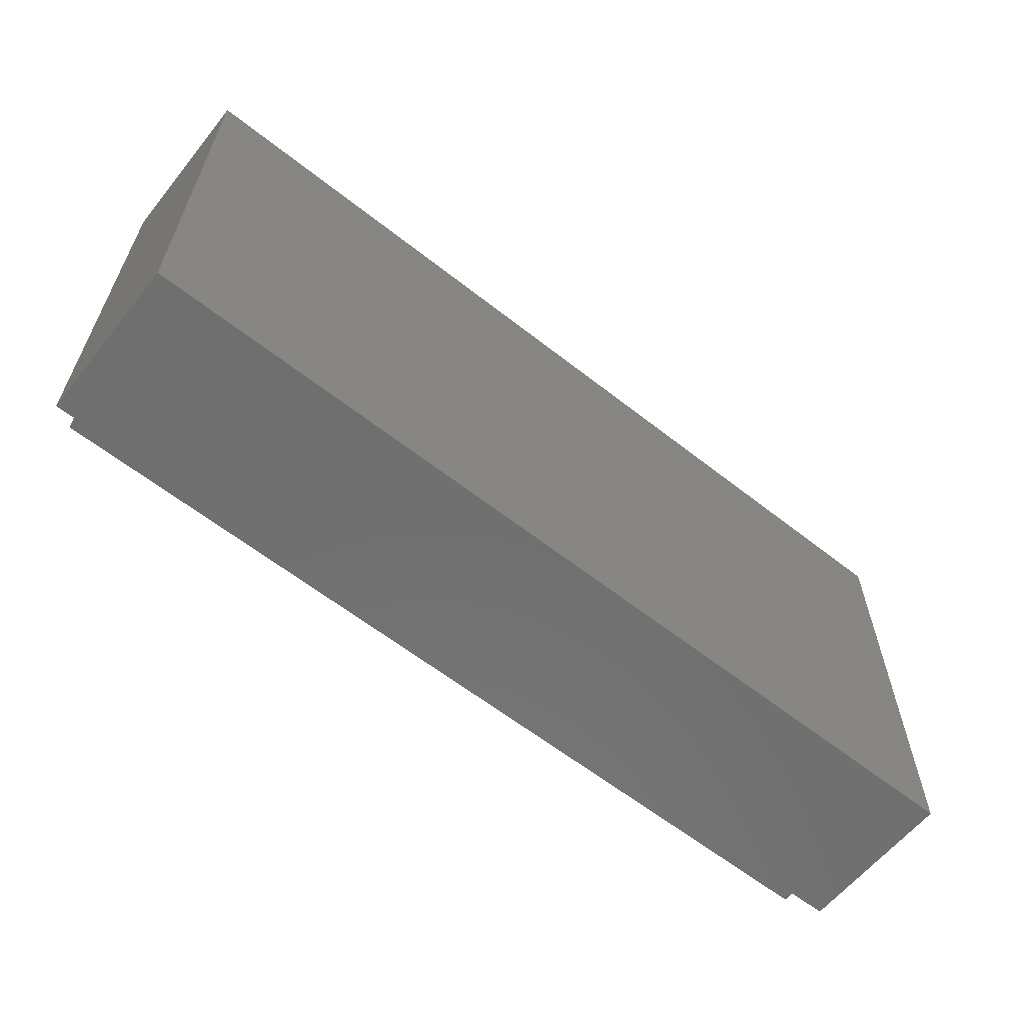
<metadata>
{"format":"stl","ext":"stl","renderer":"f3d","projection":"perspective","resolution":1024,"background":"white","views":[{"elev":-61.1,"azim":-38.7,"up":"+Z"}]}
</metadata>
<code>
# stl→obj: 440 verts, 876 faces
v -8 2.8 4
v -8 0 4
v 8 0 4
v 8 2.8 4
v -8 2.8 -4
v -8 0 -4
v 8 2.8 -4
v 8 0 -4
v -7.6 3.2 3.6
v -7.6 2.8 3.6
v 7.6 2.8 3.6
v 7.6 3.2 3.6
v -7.6 3.2 -3.6
v -7.6 2.8 -3.6
v 7.6 3.2 -3.6
v 7.6 2.8 -3.6
v -6.4 1.6 2.4
v 6.4 1.6 2.4
v 6.4 1.6 -2.4
v -6.4 1.6 -2.4
v -6.4 3.2 2.4
v 6.4 3.2 2.4
v -6.4 3.2 -2.4
v 6.4 3.2 -2.4
v -3.24 0 2.12
v -3.88 0 2.12
v -3.88 0 2.08
v -3.84 0 2.04
v -3.84 0 1.96
v -3.72 0 0.76
v -4.4 0 0.32
v -3.16 0 0.32
v -3 0 0.76
v -1.36 0 2.12
v -2.08 0 2.12
v -2.08 0 2.08
v -2.04 0 2.04
v -1.76 0 1.6
v -1.8 0 1.6
v -2.04 0 2
v -2.068 0 1.12
v -3.04 0 0.32
v -2.296 0 0.72
v -2.068 0 1.08
v -2.52 0 0.32
v -1.76 0 0.72
v -1.76 0 1.08
v -1.28 0 0.32
v -1.76 0 0.32
v 0 0 2.12
v -0.64 0 2.12
v -0.64 0 2.08
v -0.6 0 2.04
v -0.6 0 2
v -0.28 0 1.44
v -1.16 0 0.32
v -0.68 0 0.32
v -0.32 0 1.44
v 0.2 0 1.16
v -0.08 0 0.32
v 0.4 0 0.32
v 1 0 2.12
v 0.52 0 2.12
v 2.04 0 2.12
v 1.2 0 2.12
v 1.2 0 2.08
v 1.24 0 2.04
v 1.24 0 2
v 2.153 0 2.108
v 2.261 0 2.073
v 2.358 0 2.012
v 2.435 0 1.928
v 2.488 0 1.828
v 2.52 0 1.72
v 1.84 0 1.72
v 1.901 0 1.711
v 1.64 0 1.72
v 1.959 0 1.69
v 2.009 0 1.654
v 2.04 0 1.6
v 2.52 0 1.48
v 2.501 0 1.299
v 2.04 0 1.48
v 2.461 0 1.123
v 2.404 0 0.9532
v 2.325 0 0.7884
v 2 0 1.32
v 1.96 0 1.2
v 1.92 0 1.08
v 1.88 0 1
v 2.225 0 0.6388
v 1.84 0 0.92
v 1.81 0 0.8584
v 2.1 0 0.5076
v 1.757 0 0.8132
v 1.949 0 0.4064
v 1.696 0 0.782
v 1.78 0 0.3436
v 1.63 0 0.7644
v 1.64 0 0.32
v 1.56 0 0.76
v 1.32 0 0.76
v 0.68 0 0.32
v 3 0 1.48
v 2.84 0 1.04
v 3.64 0 1.04
v 4.2 0 1.48
v 4.04 0 1
v 2.68 0 0.56
v 2.72 0 0.72
v -3.8 0 -0.44
v -3.76 0 -0.28
v -5.12 0 -0.76
v -4.72 0 -0.76
v -5.28 0 -1.2
v -4.08 0 -1.2
v -3.92 0 -0.76
v -2.44 0 -0.08
v -3.32 0 -0.08
v -3.32 0 -0.12
v -3.28 0 -0.16
v -2.52 0 -0.48
v -2.349 0 -0.0816
v -2.84 0 -0.48
v -3.28 0 -0.24
v -2.483 0 -0.4932
v -2.259 0 -0.0924
v -2.455 0 -0.5252
v -2.173 0 -0.12
v -2.44 0 -0.56
v -2.096 0 -0.1676
v -2.034 0 -0.2344
v -1.99 0 -0.3136
v -1.96 0 -0.4
v -1.96 0 -0.56
v -2.44 0 -0.6
v -1.976 0 -0.6612
v -2.449 0 -0.6556
v -2.004 0 -0.7588
v -2.469 0 -0.7084
v -2.042 0 -0.8544
v -2.498 0 -0.7568
v -2.087 0 -0.9456
v -2.536 0 -0.7984
v -2.143 0 -1.032
v -2.583 0 -0.8288
v -2.21 0 -1.11
v -2.64 0 -0.84
v -2.289 0 -1.174
v -2.38 0 -1.219
v -2.48 0 -1.24
v -2.96 0 -0.84
v -2.96 0 -1.24
v -2.76 0 -1.88
v -2.24 0 -1.88
v -3.12 0 -1.24
v -3.84 0 -1.88
v -3.32 0 -1.88
v -0.76 0 -0.04
v -0.96 0 -0.04
v -1 0 -0.48
v -0.84 0 -0.48
v -0.658 0 -0.0508
v -0.7912 0 -0.4948
v -0.5576 0 -0.0756
v -0.7476 0 -0.5232
v -0.4624 0 -0.1128
v -0.7096 0 -0.5592
v -0.3728 0 -0.1648
v -0.68 0 -0.6
v -0.2952 0 -0.234
v -0.238 0 -0.3192
v -0.206 0 -0.4172
v -0.2 0 -0.52
v -0.2 0 -0.6
v -0.68 0 -0.64
v -0.2092 0 -0.7324
v -0.6984 0 -0.774
v -0.2288 0 -0.864
v -0.7336 0 -0.906
v -0.256 0 -0.9932
v -0.7792 0 -1.035
v -0.2912 0 -1.12
v -0.8352 0 -1.158
v -0.3352 0 -1.243
v -0.9044 0 -1.275
v -0.3888 0 -1.362
v -0.992 0 -1.38
v -0.4544 0 -1.478
v -0.5332 0 -1.586
v -0.626 0 -1.683
v -0.7312 0 -1.762
v -0.848 0 -1.823
v -1.104 0 -1.458
v -0.96 0 -1.868
v -1.08 0 -1.88
v -1.2 0 -1.48
v -1.48 0 -1.88
v -1.32 0 -1.48
v -1.606 0 -1.855
v -1.377 0 -1.459
v -1.721 0 -1.797
v -1.434 0 -1.418
v -1.818 0 -1.714
v -1.476 0 -1.37
v -1.892 0 -1.608
v -1.48 0 -1.32
v -1.939 0 -1.487
v -1.96 0 -1.4
v -1.96 0 -1.36
v -1.911 0 -1.08
v -1.941 0 -1.219
v -1.467 0 -1.186
v -1.444 0 -1.094
v -1.874 0 -0.9428
v -1.416 0 -1.004
v -1.828 0 -0.806
v -1.383 0 -0.9148
v -1.775 0 -0.6732
v -1.347 0 -0.8292
v -1.712 0 -0.5452
v -1.304 0 -0.7436
v -1.639 0 -0.4224
v -1.256 0 -0.6628
v -1.554 0 -0.3092
v -1.198 0 -0.5872
v -1.454 0 -0.2076
v -1.128 0 -0.5232
v -1.336 0 -0.1236
v -1.206 0 -0.0672
v 0.48 0 -0.08
v -0.08 0 -0.08
v -0.08 0 -0.12
v -0.04 0 -0.16
v 0 0 -0.2
v 0.52 0 -1.36
v 0.08 0 -1.88
v 0.72 0 -1.88
v 1.68 0 -0.08
v 1.16 0 -0.08
v 3.12 0 -0.08
v 1.84 0 -0.08
v 1.84 0 -0.12
v 1.88 0 -0.16
v 1.88 0 -0.24
v 3 0 -0.48
v 2.32 0 -0.48
v 2.2 0 -0.76
v 2.08 0 -1.16
v 1.96 0 -1.44
v 1.32 0 -1.88
v 2.52 0 -1.88
v 2.68 0 -1.44
v 2.68 0 -1.16
v 2.84 0 -0.76
v 4.2 0 -0.08
v 3.32 0 -0.08
v 3.32 0 -0.12
v 3.36 0 -0.16
v 4.12 0 -0.48
v 4.291 0 -0.0816
v 3.8 0 -0.48
v 3.36 0 -0.24
v 4.157 0 -0.4932
v 4.381 0 -0.0924
v 4.185 0 -0.5252
v 4.467 0 -0.12
v 4.2 0 -0.56
v 4.544 0 -0.1676
v 4.606 0 -0.2344
v 4.65 0 -0.3136
v 4.68 0 -0.4
v 4.68 0 -0.56
v 4.2 0 -0.6
v 4.664 0 -0.6612
v 4.191 0 -0.6556
v 4.636 0 -0.7588
v 4.171 0 -0.7084
v 4.598 0 -0.8544
v 4.142 0 -0.7568
v 4.553 0 -0.9456
v 4.104 0 -0.7984
v 4.497 0 -1.032
v 4.057 0 -0.8288
v 4.43 0 -1.11
v 4 0 -0.84
v 4.351 0 -1.174
v 4.26 0 -1.219
v 4.16 0 -1.24
v 3.68 0 -0.84
v 3.68 0 -1.24
v 3.88 0 -1.88
v 4.4 0 -1.88
v 3.52 0 -1.24
v 2.8 0 -1.88
v 3.32 0 -1.88
v 0.8128 0 3.317
v 0 0 3.34
v 0 0 3.15
v 0.792 0 3.128
v 1.614 0 3.248
v 1.573 0 3.063
v 2.393 0 3.134
v 2.332 0 2.956
v 3.139 0 2.976
v 3.059 0 2.807
v 3.61 0 2.846
v 3.518 0 2.685
v 4.064 0 2.702
v 3.96 0 2.549
v 4.49 0 2.54
v 4.376 0 2.396
v 4.886 0 2.36
v 4.762 0 2.226
v 5.257 0 2.169
v 5.123 0 2.046
v 5.593 0 1.963
v 5.451 0 1.852
v 5.895 0 1.745
v 5.745 0 1.646
v 6.16 0 1.516
v 6.003 0 1.43
v 6.387 0 1.278
v 6.225 0 1.206
v 6.575 0 1.032
v 6.408 0 0.9736
v 6.722 0 0.7796
v 6.552 0 0.7356
v 6.828 0 0.5224
v 6.655 0 0.4928
v 6.892 0 0.262
v 6.717 0 0.2472
v 6.914 0 0
v 6.738 0 0
v -0.8128 0 3.317
v -0.792 0 3.128
v -1.614 0 3.248
v -1.573 0 3.063
v -2.393 0 3.134
v -2.332 0 2.956
v -3.139 0 2.976
v -3.059 0 2.807
v -3.61 0 2.846
v -3.518 0 2.685
v -4.064 0 2.702
v -3.96 0 2.549
v -4.49 0 2.54
v -4.376 0 2.396
v -4.886 0 2.36
v -4.762 0 2.226
v -5.257 0 2.169
v -5.123 0 2.046
v -5.593 0 1.963
v -5.451 0 1.852
v -5.895 0 1.745
v -5.745 0 1.646
v -6.16 0 1.516
v -6.003 0 1.43
v -6.387 0 1.278
v -6.225 0 1.206
v -6.575 0 1.032
v -6.408 0 0.9736
v -6.722 0 0.7796
v -6.552 0 0.7356
v -6.828 0 0.5224
v -6.655 0 0.4928
v -6.892 0 0.262
v -6.717 0 0.2472
v -6.914 0 0
v -6.738 0 0
v -6.892 0 -0.262
v -6.828 0 -0.5224
v -6.655 0 -0.4928
v -6.717 0 -0.2472
v -6.16 0 -1.516
v -5.895 0 -1.745
v -5.745 0 -1.646
v -6.003 0 -1.43
v -6.225 0 -1.206
v -6.387 0 -1.278
v -6.408 0 -0.9736
v -6.575 0 -1.032
v -6.552 0 -0.7356
v -6.722 0 -0.7796
v -5.593 0 -1.963
v -5.257 0 -2.169
v -5.123 0 -2.046
v -5.451 0 -1.852
v -4.886 0 -2.36
v -4.762 0 -2.226
v -4.49 0 -2.54
v -4.376 0 -2.396
v -4.064 0 -2.702
v -3.61 0 -2.846
v -3.518 0 -2.685
v -3.96 0 -2.549
v 0 0 -3.15
v 0 0 -3.34
v 0.8128 0 -3.317
v 0.792 0 -3.128
v 1.614 0 -3.248
v 1.573 0 -3.063
v 2.393 0 -3.134
v 2.332 0 -2.956
v 3.139 0 -2.976
v 3.059 0 -2.807
v -0.8128 0 -3.317
v -0.792 0 -3.128
v -1.614 0 -3.248
v -1.573 0 -3.063
v -2.393 0 -3.134
v -2.332 0 -2.956
v -3.139 0 -2.976
v -3.059 0 -2.807
v 3.61 0 -2.846
v 3.518 0 -2.685
v 4.064 0 -2.702
v 3.96 0 -2.549
v 4.49 0 -2.54
v 4.376 0 -2.396
v 4.886 0 -2.36
v 4.762 0 -2.226
v 5.257 0 -2.169
v 5.123 0 -2.046
v 5.593 0 -1.963
v 5.451 0 -1.852
v 5.895 0 -1.745
v 5.745 0 -1.646
v 6.16 0 -1.516
v 6.003 0 -1.43
v 6.387 0 -1.278
v 6.225 0 -1.206
v 6.575 0 -1.032
v 6.408 0 -0.9736
v 6.722 0 -0.7796
v 6.552 0 -0.7356
v 6.828 0 -0.5224
v 6.655 0 -0.4928
v 6.892 0 -0.262
v 6.717 0 -0.2472
f 1 2 3
f 3 4 1
f 5 6 2
f 2 1 5
f 7 8 6
f 6 5 7
f 4 3 8
f 8 7 4
f 9 10 11
f 11 12 9
f 13 14 10
f 10 9 13
f 15 16 14
f 14 13 15
f 12 11 16
f 16 15 12
f 17 18 19
f 19 20 17
f 17 21 22
f 22 18 17
f 20 23 21
f 21 17 20
f 19 24 23
f 23 20 19
f 18 22 24
f 24 19 18
f 9 21 23
f 23 13 9
f 15 24 22
f 22 12 15
f 12 22 21
f 21 9 12
f 13 23 24
f 24 15 13
f 1 10 14
f 14 5 1
f 7 16 11
f 11 4 7
f 4 11 10
f 10 1 4
f 5 14 16
f 16 7 5
f 25 26 27
f 27 28 25
f 25 28 29
f 29 30 25
f 30 31 32
f 32 33 30
f 29 31 30
f 34 35 36
f 36 37 34
f 38 34 37
f 37 39 38
f 37 40 39
f 41 39 40
f 40 42 41
f 41 42 43
f 43 44 41
f 43 42 45
f 44 43 46
f 46 47 44
f 34 38 47
f 34 47 46
f 46 48 34
f 46 49 48
f 50 51 52
f 52 53 50
f 50 53 54
f 54 55 50
f 54 56 57
f 57 58 54
f 54 58 55
f 59 50 55
f 55 60 59
f 59 60 61
f 61 62 59
f 62 63 59
f 64 65 66
f 66 67 64
f 64 67 68
f 68 69 64
f 70 69 68
f 68 71 70
f 72 71 68
f 68 73 72
f 74 68 75
f 75 76 74
f 68 77 75
f 74 76 78
f 74 78 79
f 74 79 80
f 80 81 74
f 82 81 80
f 80 83 82
f 84 82 83
f 83 85 84
f 86 85 83
f 83 87 86
f 87 88 86
f 88 89 86
f 86 89 90
f 90 91 86
f 91 90 92
f 92 93 91
f 94 91 93
f 93 95 94
f 96 94 95
f 95 97 96
f 98 96 97
f 97 99 98
f 100 98 99
f 99 101 100
f 100 101 102
f 102 103 100
f 102 77 68
f 68 103 102
f 68 74 73
f 104 105 106
f 106 107 104
f 107 106 108
f 109 108 106
f 106 110 109
f 111 112 113
f 113 114 111
f 114 113 115
f 115 116 114
f 117 114 116
f 118 119 120
f 120 121 118
f 122 123 118
f 118 124 122
f 124 118 121
f 121 125 124
f 123 122 126
f 126 127 123
f 127 126 128
f 128 129 127
f 129 128 130
f 130 131 129
f 132 131 130
f 130 133 132
f 134 133 130
f 130 135 134
f 135 130 136
f 136 137 135
f 137 136 138
f 138 139 137
f 139 138 140
f 140 141 139
f 141 140 142
f 142 143 141
f 143 142 144
f 144 145 143
f 145 144 146
f 146 147 145
f 147 146 148
f 148 149 147
f 150 149 148
f 148 151 150
f 151 148 152
f 152 153 151
f 154 155 151
f 151 153 154
f 152 124 125
f 125 156 152
f 152 156 153
f 125 157 158
f 158 156 125
f 159 160 161
f 161 162 159
f 163 159 162
f 162 164 163
f 165 163 164
f 164 166 165
f 167 165 166
f 166 168 167
f 169 167 168
f 168 170 169
f 171 169 170
f 170 172 171
f 173 172 170
f 170 174 173
f 175 174 170
f 170 176 175
f 177 175 176
f 176 178 177
f 179 177 178
f 178 180 179
f 181 179 180
f 180 182 181
f 183 181 182
f 182 184 183
f 185 183 184
f 184 186 185
f 187 185 186
f 186 188 187
f 189 187 188
f 188 190 189
f 191 190 188
f 188 192 191
f 193 192 188
f 188 194 193
f 195 193 194
f 194 196 195
f 196 194 197
f 197 198 196
f 198 197 199
f 199 200 198
f 200 199 201
f 201 202 200
f 202 201 203
f 203 204 202
f 204 203 205
f 205 206 204
f 206 205 207
f 207 208 206
f 209 208 207
f 207 210 209
f 211 212 213
f 213 214 211
f 215 211 214
f 214 216 215
f 217 215 216
f 216 218 217
f 219 217 218
f 218 220 219
f 221 219 220
f 220 222 221
f 223 221 222
f 222 224 223
f 225 223 224
f 224 226 225
f 227 225 226
f 226 228 227
f 229 227 228
f 228 161 229
f 230 229 161
f 161 160 230
f 231 232 233
f 233 234 231
f 231 234 235
f 236 231 235
f 235 237 236
f 236 237 238
f 238 239 236
f 239 240 236
f 241 242 243
f 243 244 241
f 241 244 245
f 245 246 241
f 245 247 246
f 245 248 247
f 249 248 245
f 245 250 249
f 245 251 250
f 250 251 252
f 252 253 250
f 254 255 248
f 248 249 254
f 256 257 258
f 258 259 256
f 260 261 256
f 256 262 260
f 262 256 259
f 259 263 262
f 261 260 264
f 264 265 261
f 265 264 266
f 266 267 265
f 267 266 268
f 268 269 267
f 270 269 268
f 268 271 270
f 272 271 268
f 268 273 272
f 273 268 274
f 274 275 273
f 275 274 276
f 276 277 275
f 277 276 278
f 278 279 277
f 279 278 280
f 280 281 279
f 281 280 282
f 282 283 281
f 283 282 284
f 284 285 283
f 285 284 286
f 286 287 285
f 288 287 286
f 286 289 288
f 289 286 290
f 290 291 289
f 292 293 289
f 289 291 292
f 290 262 263
f 263 294 290
f 290 294 291
f 263 295 296
f 296 294 263
f 207 213 212
f 212 210 207
f 297 298 299
f 299 300 297
f 301 297 300
f 300 302 301
f 303 301 302
f 302 304 303
f 305 303 304
f 304 306 305
f 307 305 306
f 306 308 307
f 309 307 308
f 308 310 309
f 311 309 310
f 310 312 311
f 313 311 312
f 312 314 313
f 315 313 314
f 314 316 315
f 317 315 316
f 316 318 317
f 319 317 318
f 318 320 319
f 321 319 320
f 320 322 321
f 323 321 322
f 322 324 323
f 325 323 324
f 324 326 325
f 327 325 326
f 326 328 327
f 329 327 328
f 328 330 329
f 331 329 330
f 330 332 331
f 333 331 332
f 332 334 333
f 299 298 335
f 335 336 299
f 336 335 337
f 337 338 336
f 338 337 339
f 339 340 338
f 340 339 341
f 341 342 340
f 342 341 343
f 343 344 342
f 344 343 345
f 345 346 344
f 347 348 346
f 346 345 347
f 348 347 349
f 349 350 348
f 350 349 351
f 351 352 350
f 352 351 353
f 353 354 352
f 354 353 355
f 355 356 354
f 356 355 357
f 357 358 356
f 359 360 358
f 358 357 359
f 361 362 360
f 360 359 361
f 363 364 362
f 362 361 363
f 365 366 364
f 364 363 365
f 366 365 367
f 367 368 366
f 368 367 369
f 369 370 368
f 371 372 373
f 373 374 371
f 369 371 374
f 374 370 369
f 375 376 377
f 377 378 375
f 378 379 380
f 380 375 378
f 379 381 382
f 382 380 379
f 381 383 384
f 384 382 381
f 383 373 372
f 372 384 383
f 385 386 387
f 387 388 385
f 376 385 388
f 388 377 376
f 386 389 390
f 390 387 386
f 389 391 392
f 392 390 389
f 393 394 395
f 395 396 393
f 396 392 391
f 391 393 396
f 397 398 399
f 399 400 397
f 400 399 401
f 401 402 400
f 402 401 403
f 403 404 402
f 404 403 405
f 405 406 404
f 407 398 397
f 397 408 407
f 409 407 408
f 408 410 409
f 411 409 410
f 410 412 411
f 413 411 412
f 412 414 413
f 394 413 414
f 414 395 394
f 406 405 415
f 415 416 406
f 416 415 417
f 417 418 416
f 418 417 419
f 419 420 418
f 420 419 421
f 421 422 420
f 422 421 423
f 423 424 422
f 424 423 425
f 425 426 424
f 426 425 427
f 427 428 426
f 428 427 429
f 429 430 428
f 430 429 431
f 431 432 430
f 432 431 433
f 433 434 432
f 434 433 435
f 435 436 434
f 436 435 437
f 437 438 436
f 438 437 439
f 439 440 438
f 440 439 333
f 333 334 440
f 299 50 63
f 63 300 299
f 300 63 62
f 62 302 300
f 302 62 65
f 302 65 64
f 64 304 302
f 304 64 69
f 69 306 304
f 306 69 70
f 70 308 306
f 308 70 71
f 71 310 308
f 310 71 72
f 72 312 310
f 312 72 73
f 73 314 312
f 314 73 74
f 74 316 314
f 316 74 81
f 81 104 316
f 316 104 107
f 107 318 316
f 318 107 108
f 108 320 318
f 322 320 108
f 108 324 322
f 326 324 108
f 108 328 326
f 328 108 109
f 109 330 328
f 330 109 94
f 94 332 330
f 332 94 96
f 96 242 332
f 332 242 241
f 332 241 257
f 332 257 256
f 332 256 261
f 332 261 265
f 265 334 332
f 334 265 267
f 267 440 334
f 440 267 269
f 269 438 440
f 438 269 270
f 270 436 438
f 436 270 271
f 271 434 436
f 434 271 272
f 272 432 434
f 432 272 273
f 273 430 432
f 430 273 275
f 275 428 430
f 428 275 277
f 277 426 428
f 277 279 426
f 279 281 426
f 426 281 283
f 283 424 426
f 283 285 424
f 285 287 424
f 424 287 288
f 288 422 424
f 293 422 288
f 288 289 293
f 420 422 293
f 293 292 420
f 292 418 420
f 418 292 291
f 291 294 418
f 416 418 294
f 294 296 416
f 406 416 296
f 296 295 406
f 406 295 252
f 252 404 406
f 404 252 251
f 251 402 404
f 402 251 238
f 238 400 402
f 400 238 237
f 237 397 400
f 237 196 408
f 408 397 237
f 408 196 198
f 198 410 408
f 410 198 155
f 155 412 410
f 412 155 154
f 154 414 412
f 414 154 153
f 153 156 414
f 414 156 158
f 158 395 414
f 395 158 157
f 157 396 395
f 396 157 116
f 116 392 396
f 390 392 116
f 116 387 390
f 387 116 115
f 115 388 387
f 377 388 115
f 115 378 377
f 379 378 115
f 115 113 379
f 381 379 113
f 113 383 381
f 383 113 112
f 112 373 383
f 373 112 31
f 31 374 373
f 370 374 31
f 31 368 370
f 366 368 31
f 31 364 366
f 362 364 31
f 31 360 362
f 358 360 31
f 31 356 358
f 354 356 31
f 31 352 354
f 352 31 29
f 29 28 352
f 350 352 28
f 28 27 350
f 348 350 27
f 27 26 348
f 346 348 26
f 26 25 346
f 344 346 25
f 25 35 344
f 342 344 35
f 35 340 342
f 338 340 35
f 35 34 338
f 336 338 34
f 34 51 336
f 299 336 51
f 51 50 299
f 25 30 33
f 33 36 25
f 35 25 36
f 37 36 33
f 33 40 37
f 42 40 33
f 33 32 42
f 38 39 41
f 41 47 38
f 41 44 47
f 46 43 45
f 45 49 46
f 34 48 56
f 56 54 34
f 51 34 52
f 53 52 34
f 34 54 53
f 55 58 57
f 57 60 55
f 63 50 59
f 65 62 66
f 68 67 66
f 66 62 68
f 68 62 61
f 61 103 68
f 75 77 102
f 102 101 75
f 76 75 101
f 101 78 76
f 79 78 101
f 101 80 79
f 83 80 101
f 101 87 83
f 87 101 88
f 89 88 101
f 101 90 89
f 90 101 92
f 93 92 101
f 101 95 93
f 97 95 101
f 101 99 97
f 104 81 82
f 82 105 104
f 105 82 84
f 84 110 105
f 110 84 85
f 85 109 110
f 85 86 109
f 106 105 110
f 86 91 109
f 91 94 109
f 260 262 290
f 290 286 260
f 260 286 284
f 284 282 260
f 260 282 280
f 280 278 260
f 260 278 276
f 276 274 260
f 260 274 268
f 268 266 260
f 260 266 264
f 246 247 248
f 248 255 246
f 254 249 250
f 250 253 254
f 257 241 258
f 263 259 258
f 258 241 263
f 263 241 246
f 246 295 263
f 295 246 255
f 255 254 295
f 254 253 295
f 253 252 295
f 239 243 242
f 242 98 239
f 245 244 243
f 243 239 245
f 245 239 238
f 238 251 245
f 231 236 240
f 240 103 231
f 159 163 232
f 232 60 159
f 232 163 165
f 165 233 232
f 233 165 167
f 167 234 233
f 234 167 169
f 169 235 234
f 169 171 235
f 235 171 172
f 235 172 173
f 235 173 174
f 235 174 175
f 235 175 177
f 235 177 179
f 179 237 235
f 179 181 237
f 181 183 237
f 183 185 237
f 185 187 237
f 187 189 237
f 189 190 237
f 195 196 237
f 193 195 237
f 192 193 237
f 191 192 237
f 190 191 237
f 197 162 161
f 161 199 197
f 199 161 228
f 228 226 199
f 199 226 224
f 224 222 199
f 199 222 220
f 220 218 199
f 199 218 216
f 216 214 199
f 199 214 213
f 213 207 199
f 199 207 205
f 205 203 199
f 203 201 199
f 162 197 194
f 194 188 162
f 162 188 186
f 186 184 162
f 162 184 182
f 182 180 162
f 162 180 178
f 178 176 162
f 162 176 170
f 170 168 162
f 162 168 166
f 166 164 162
f 200 155 198
f 202 155 200
f 204 155 202
f 206 155 204
f 155 206 208
f 208 151 155
f 150 151 210
f 210 212 150
f 149 150 212
f 212 211 149
f 211 147 149
f 145 147 211
f 211 215 145
f 215 143 145
f 141 143 215
f 215 217 141
f 139 141 217
f 217 219 139
f 137 139 219
f 219 221 137
f 135 137 221
f 221 223 135
f 134 135 223
f 223 225 134
f 133 134 225
f 225 227 133
f 132 133 227
f 227 229 132
f 229 131 132
f 129 131 229
f 229 230 129
f 127 129 230
f 230 160 127
f 123 127 160
f 160 49 123
f 151 209 210
f 151 208 209
f 122 124 152
f 152 148 122
f 122 148 146
f 146 144 122
f 122 144 142
f 142 140 122
f 122 140 138
f 138 136 122
f 122 136 130
f 130 128 122
f 122 128 126
f 117 116 157
f 157 125 117
f 111 114 117
f 112 121 120
f 120 31 112
f 31 120 119
f 125 121 112
f 112 111 125
f 125 111 117
f 32 31 119
f 42 32 119
f 119 118 42
f 45 42 118
f 118 123 45
f 49 45 123
f 48 49 160
f 56 48 160
f 57 56 160
f 160 159 57
f 60 57 159
f 61 60 232
f 232 231 61
f 103 61 231
f 239 98 100
f 100 240 239
f 96 98 242
f 100 103 240
f 6 371 369
f 369 2 6
f 371 6 372
f 372 6 384
f 384 6 382
f 382 6 380
f 380 6 375
f 375 6 376
f 376 6 385
f 385 6 386
f 386 6 389
f 389 6 391
f 391 6 393
f 393 6 394
f 394 6 413
f 413 6 411
f 411 6 409
f 409 6 407
f 398 407 6
f 6 8 398
f 2 369 367
f 2 367 365
f 2 365 363
f 2 363 361
f 2 361 359
f 2 359 357
f 2 357 355
f 2 355 353
f 2 353 351
f 2 351 349
f 2 349 347
f 2 347 345
f 2 345 343
f 2 343 341
f 2 341 339
f 2 339 337
f 2 337 335
f 2 335 298
f 298 3 2
f 333 439 8
f 8 3 333
f 439 437 8
f 437 435 8
f 435 433 8
f 433 431 8
f 431 429 8
f 429 427 8
f 427 425 8
f 425 423 8
f 423 421 8
f 421 419 8
f 419 417 8
f 417 415 8
f 415 405 8
f 405 403 8
f 403 401 8
f 401 399 8
f 399 398 8
f 3 331 333
f 3 329 331
f 3 327 329
f 3 325 327
f 3 323 325
f 3 321 323
f 3 319 321
f 3 317 319
f 3 315 317
f 3 313 315
f 3 311 313
f 3 309 311
f 3 307 309
f 3 305 307
f 3 303 305
f 3 301 303
f 3 297 301
f 3 298 297

</code>
